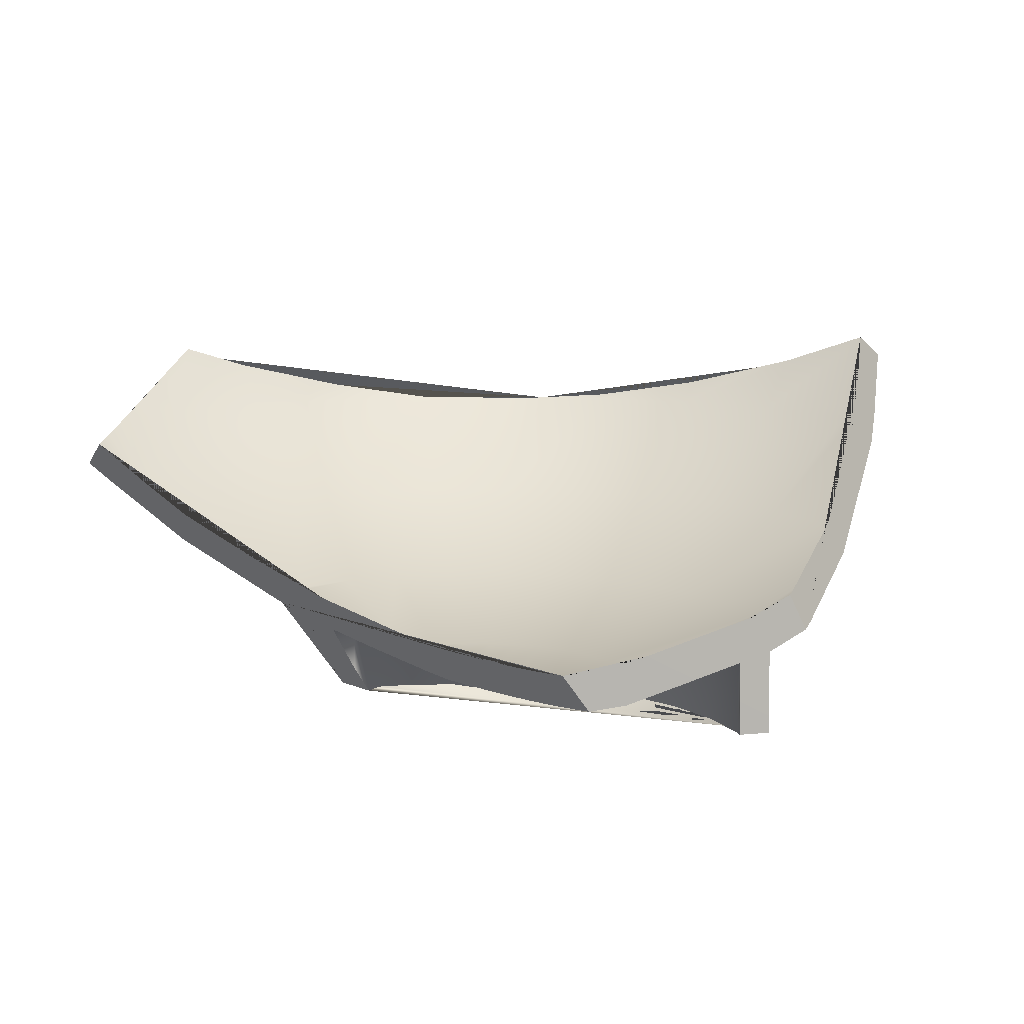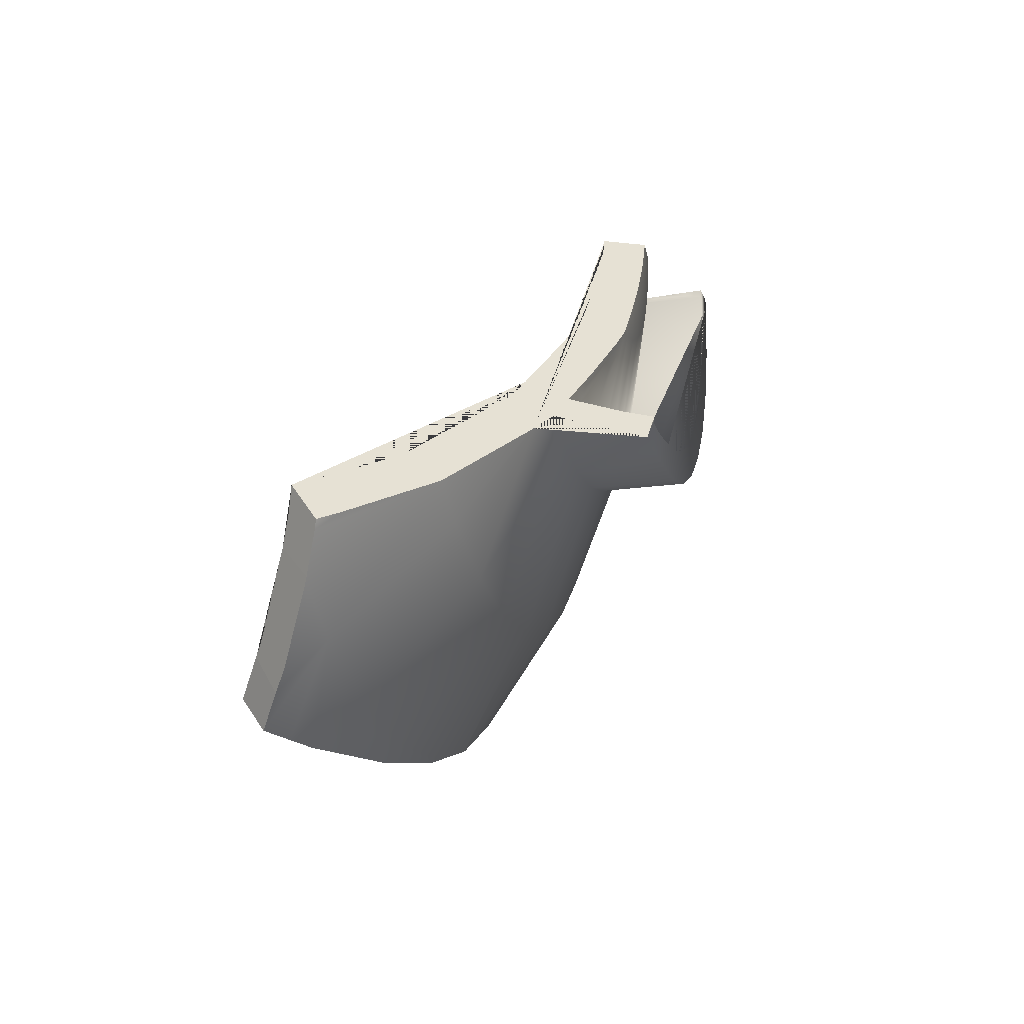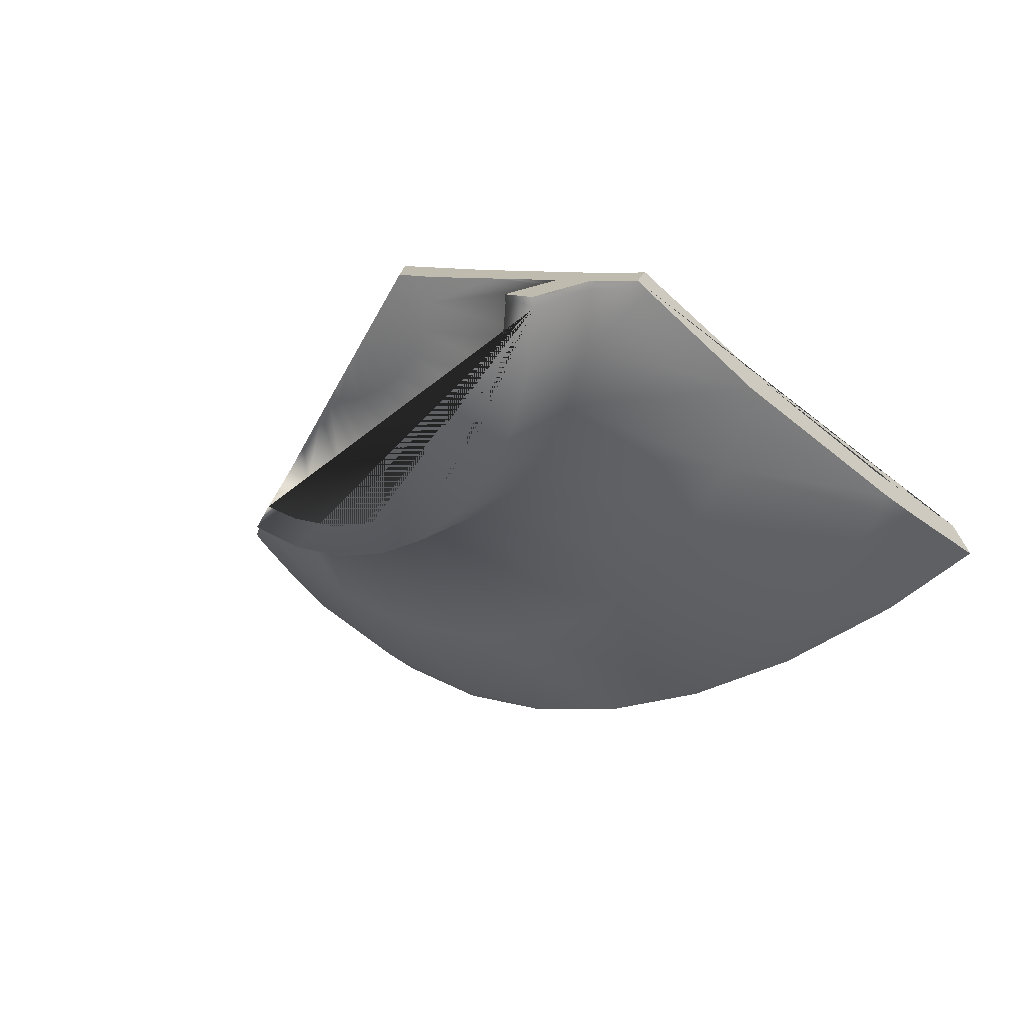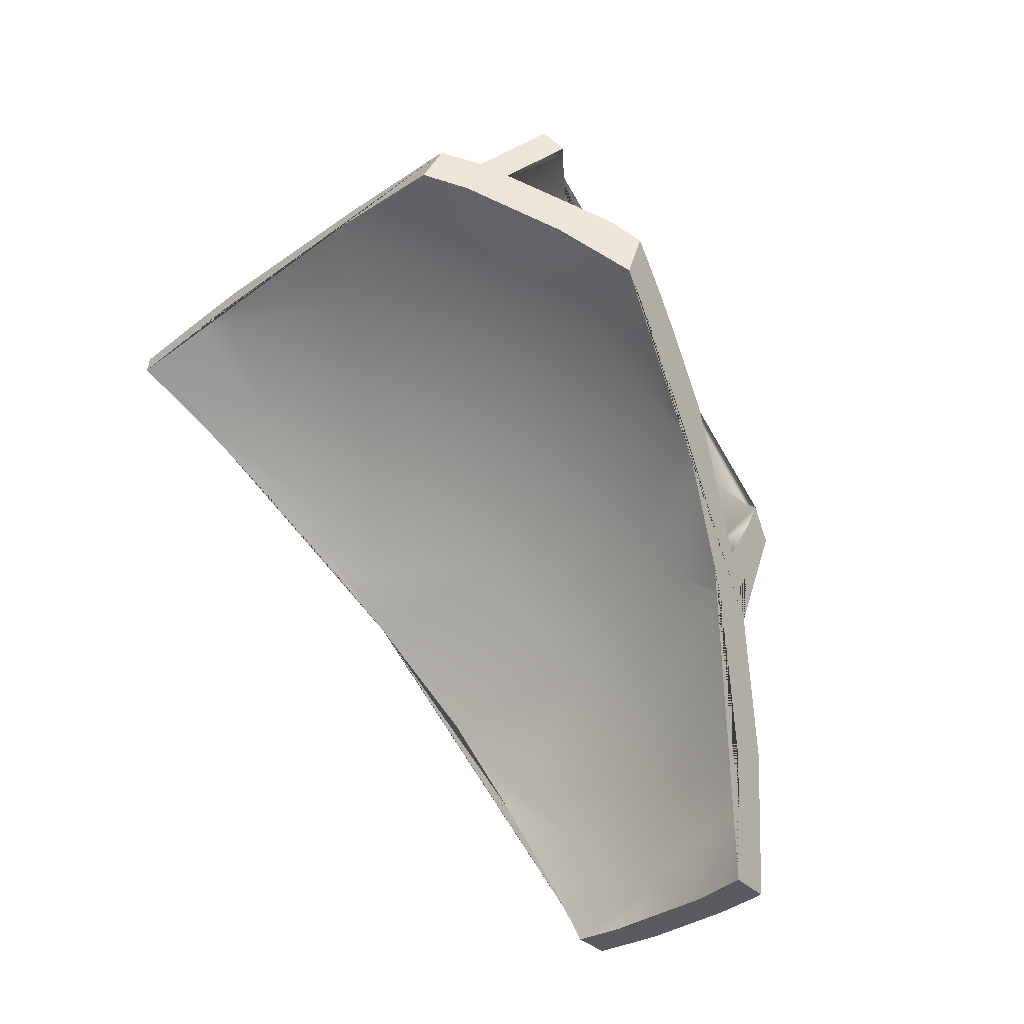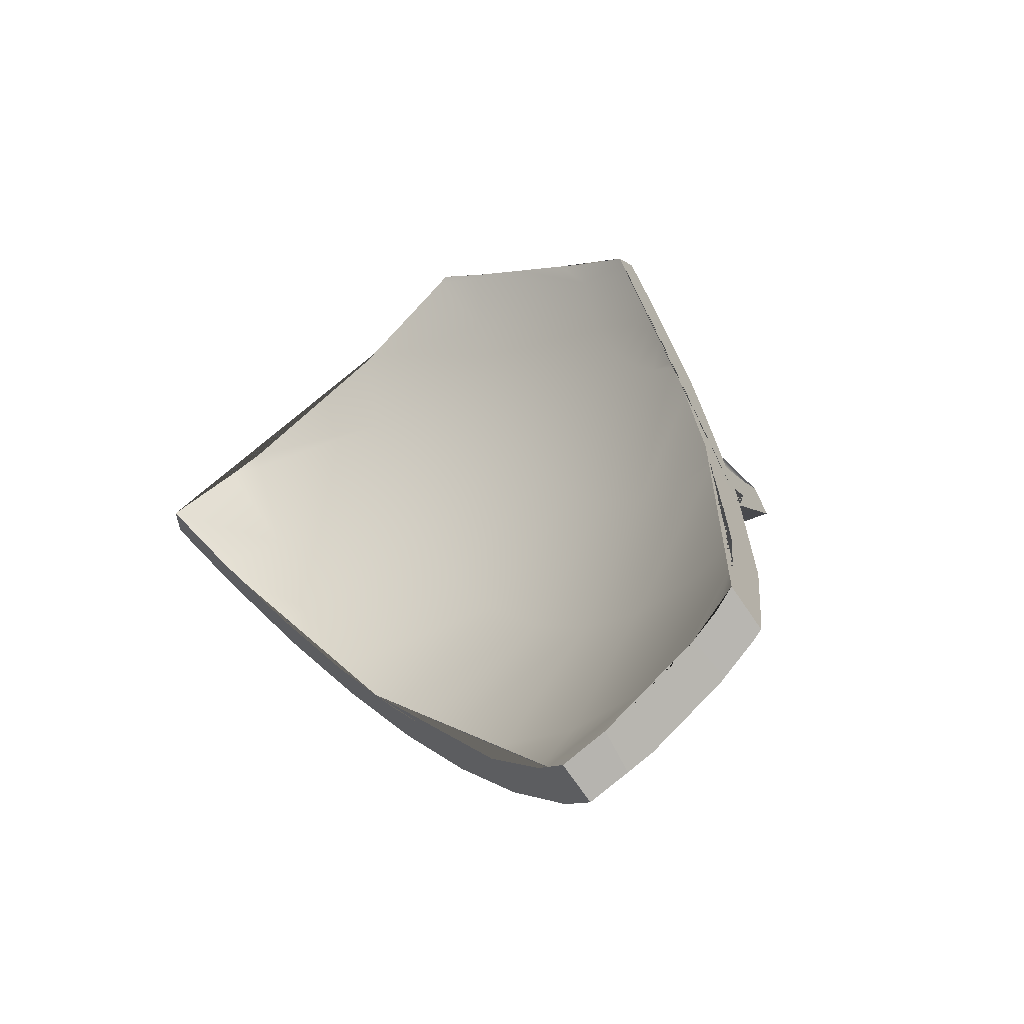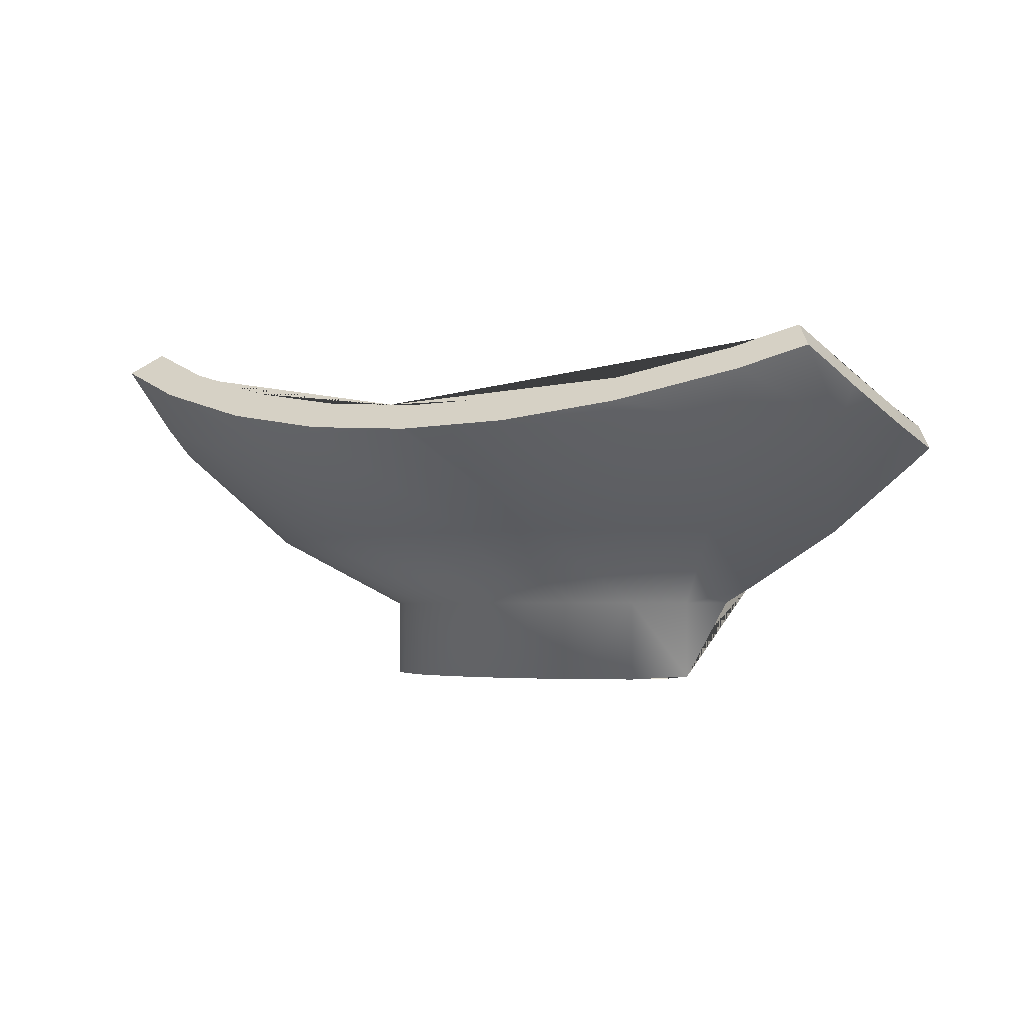
<metadata>
{"format":"obj","ext":"obj","renderer":"f3d","projection":"perspective","resolution":1024,"background":"white","views":[{"elev":10.5,"azim":-18.7,"up":"+Y"},{"elev":-19.8,"azim":-75.5,"up":"+Z"},{"elev":21.5,"azim":39.0,"up":"+Z"},{"elev":41.9,"azim":-129.4,"up":"+Z"},{"elev":-8.0,"azim":-125.3,"up":"+Z"},{"elev":-2.8,"azim":-173.2,"up":"+Y"}]}
</metadata>
<code>
o Sphere_cell.006_Sphere_cell.005
v 0 0.1977 -0.5556
v 0.1379 0.3221 -0.6935
v 0.1084 0.1977 -0.5449
v 0.07466 0.1053 -0.3753
v 0.03806 0.0484 -0.1913
v 0.2126 0.1977 -0.5133
v 0.1464 0.1053 -0.3536
v 0.07466 0.0484 -0.1802
v 0.3928 0.3221 -0.5879
v 0.3087 0.1977 -0.4619
v 0.2126 0.1053 -0.3182
v 0.1084 0.0484 -0.1622
v 0.5 0.3221 -0.5
v 0.3928 0.1977 -0.3928
v 0.2706 0.1053 -0.2706
v 0.1379 0.0484 -0.1379
v 0.5879 0.3221 -0.3928
v 0.4619 0.1977 -0.3087
v 0.3182 0.1053 -0.2126
v 0.1622 0.0484 -0.1084
v 0.6533 0.3221 -0.2706
v 0.5133 0.1977 -0.2126
v 0.3536 0.1053 -0.1464
v 0.1802 0.0484 -0.07466
v 0.5449 0.1977 -0.1084
v 0.3753 0.1053 -0.07466
v 0.1913 0.0484 -0.03806
v 0.3827 0.1053 0
v -0.2706 0.3221 -0.6533
v -0.2126 0.1977 -0.5133
v -0.1379 0.3221 -0.6935
v -0.1084 0.1977 -0.5449
v -0.07466 0.1053 -0.3753
v 0 0.3221 -0.7071
v 0 0.1053 -0.3827
v 0 0.2397 -0.5272
v 0.1309 0.3578 -0.6582
v 0.1029 0.2397 -0.5171
v 0.07082 0.152 -0.3561
v 0.03607 0.09804 -0.1814
v 0.2018 0.2397 -0.4871
v 0.1389 0.152 -0.3354
v 0.07076 0.09804 -0.1708
v 0.3729 0.3578 -0.558
v 0.2929 0.2397 -0.4384
v 0.2017 0.152 -0.3018
v 0.1027 0.09804 -0.1537
v 0.4746 0.3578 -0.4746
v 0.3728 0.2397 -0.3728
v 0.2567 0.152 -0.2567
v 0.1308 0.09804 -0.1307
v 0.558 0.3578 -0.3729
v 0.4384 0.2397 -0.2929
v 0.3018 0.152 -0.2017
v 0.1537 0.09804 -0.1027
v 0.62 0.3578 -0.2568
v 0.4871 0.2397 -0.2018
v 0.3354 0.152 -0.1389
v 0.1708 0.09804 -0.07076
v 0.3561 0.152 -0.07082
v 0.1814 0.09804 -0.03607
v 0.363 0.152 0
v -0.2568 0.3578 -0.62
v -0.2018 0.2397 -0.4871
v -0.1309 0.3578 -0.6582
v -0.1029 0.2397 -0.5171
v -0.07082 0.152 -0.3561
v 0 0.3578 -0.6711
v 0 0.152 -0.363
v 0 0.09804 -0.1849
v 0.06707 0.09351 -0.3372
v 0.1316 0.09351 -0.3176
v 0.191 0.09351 -0.2859
v 0.2431 0.09351 -0.2431
v 0.2859 0.09351 -0.191
v 0.3176 0.09351 -0.1316
v 0.3372 0.09351 -0.06707
v 0.3438 0.09351 0
v -0.06707 0.09351 -0.3372
v 0 0.09351 -0.3438
v 0.1464 0.000996 -0.3536
v 0.07466 0.000996 -0.3753
v 0.2126 0.000996 -0.3182
v 0.2706 0.000996 -0.2706
v 0.3182 0.000996 -0.2126
v 0.3536 0.000996 -0.1464
v 0.3753 0.000996 -0.07466
v 0.3827 0.000996 0
v 0 0.000996 -0.3827
v 0.06707 0.000996 -0.3372
v 0.1316 0.000996 -0.3176
v 0.191 0.000996 -0.2859
v 0.2431 0.000996 -0.2431
v 0.2859 0.000996 -0.191
v 0.3176 0.000996 -0.1316
v 0.3372 0.000996 -0.06707
v 0.3438 0.000996 0
v 0 0.000996 -0.3438
v 0.5171 0.2397 -0.1027
v 0.4426 0.1373 0
v 0.4298 0.1311 0.01263
v 0.4174 0.181 0
v 0.2903 0.13 0
v 0.2219 0.1094 -0.005454
v 0.1841 0.09804 -0.008597
v 0.4083 0.1767 0.008911
v 0.3625 0.152 0.005725
v 0.3428 0.000996 0.009567
v 0.3814 0.000996 0.01317
v 0.354 0.1494 0.00506
v 0.3818 0.1053 0.009287
v 0.3873 0.1083 0.009679
v 0.3815 0.02307 0.01242
v 0.2657 0.06983 0
v 0.1945 0.0484 -0.005919
v 0.3432 0.09351 0.006221
v 0.343 0.04388 0.008111
v 0.2844 0.07555 0.001553
v 0.03465 0.04668 -0.1742
v 0.05849 0.04424 -0.1412
v 0.02084 0.0484 -0.193
v 0.02778 0.09386 -0.1397
v 0 0.09731 -0.1776
v -0.005093 0.09804 -0.1844
v 0.09266 0.0421 -0.09266
v 0.1071 0.04187 -0.07154
v 0.08585 0.09001 -0.05736
v 0.07429 0.09019 -0.07429
v 0.07697 0.04283 -0.1152
v 0.06171 0.09078 -0.09236
v 0.0469 0.09191 -0.1132
v 0.1473 0.04379 -0.01017
v 0.1364 0.04289 -0.02713
v 0.1213 0.04212 -0.05024
v 0.1137 0.09118 -0.01493
v 0.1094 0.09082 -0.02176
v 0.09725 0.0902 -0.04028
v 0.6256 0.3578 -0.2384
v 0.6442 0.3896 -0.2668
v 0.6818 0.3597 -0.2824
v 0.6599 0.3221 -0.2489
v 0 0.05519 -0.2175
v -0.04748 0.000996 -0.3391
v -0.04582 0.1132 -0.2304
v -0.1168 0.1421 -0.3081
v -0.06707 0.03365 -0.3372
v -0.1366 0.1502 -0.3298
v -0.05577 0.07594 -0.2804
v -0.09886 0.09351 -0.3275
v -0.1278 0.1053 -0.3592
v -0.1408 0.152 -0.3344
v -0.07466 0.005248 -0.3753
v 0.6792 0.4613 -0.3256
v 0.6365 0.3932 -0.4253
v 0.7182 0.4343 -0.3435
v 0.6023 0.4226 -0.4025
v -0.1554 0.1223 -0.3839
v -0.2737 0.2397 -0.4486
v 0.5673 0.411 -0.4302
v 0.599 0.3807 -0.4549
v 0.5185 0.354 -0.5185
v 0.4907 0.3855 -0.4907
v -0.1612 0.1259 -0.3892
v -0.3601 0.3389 -0.5389
v -0.3204 0.2803 -0.4795
v -0.2699 0.1977 -0.4826
v -0.3851 0.2988 -0.5579
v -0.3792 0.302 -0.5676
v -0.3641 0.2796 -0.5449
v -0.3756 0.3308 -0.5136
v 0.3755 0.3635 -0.5619
v 0.3967 0.3306 -0.5938
v 0.294 0.3578 -0.6002
v 0.2705 0.3218 -0.653
v 0.2558 0.3555 -0.6175
v 0.263 0.3221 -0.6556
v 0.1875 0.3578 -0.6411
v -0.27 0.3996 -0.6518
v -0.2578 0.4093 -0.6637
v -0.3295 0.3578 -0.5812
v -0.3381 0.3525 -0.5693
v -0.3467 0.3221 -0.6126
v -0.3499 0.3201 -0.6081
v 0.1387 0.3269 -0.6974
v 0 0.3463 -0.727
v 0 0.3783 -0.688
v -0.1395 0.4113 -0.7013
v -0.1706 0.4216 -0.7007
v -0.2202 0.4379 -0.6996
v -0.2844 0.3659 -0.6865
v -0.2629 0.3829 -0.7075
v -0.1474 0.3812 -0.7411
v -0.1856 0.3938 -0.7403
v -0.2296 0.4083 -0.7393
v 0.4426 0.1373 0
v 0.4298 0.1311 0.01263
v 0.4174 0.181 0
v 0.5171 0.2397 -0.1027
v 0.2903 0.13 0
v 0.2219 0.1094 -0.005454
v 0.1841 0.09804 -0.008597
v 0.4083 0.1767 0.008911
v 0.3625 0.152 0.005725
v 0.3873 0.1083 0.009679
v 0.6599 0.3221 -0.2489
v 0.5449 0.1977 -0.1084
v 0.3814 0.000996 0.01317
v 0.3428 0.000996 0.009567
v 0.354 0.1494 0.00506
v 0.3818 0.1053 0.009287
v 0.2705 0.3218 -0.653
v 0.3967 0.3306 -0.5938
v 0.3815 0.02307 0.01242
v 0.2657 0.06983 0
v 0.1945 0.0484 -0.005919
v -0.3792 0.302 -0.5676
v -0.3851 0.2988 -0.5579
v 0.3432 0.09351 0.006221
v 0.343 0.04388 0.008111
v -0.07466 0.005248 -0.3753
v -0.04748 0.000996 -0.3391
v 0.2844 0.07555 0.001553
v 0.03465 0.04668 -0.1742
v 0.05849 0.04424 -0.1412
v 0.02084 0.0484 -0.193
v 0.02778 0.09386 -0.1397
v 0 0.09731 -0.1776
v -0.005093 0.09804 -0.1844
v 0.09266 0.0421 -0.09266
v 0.1071 0.04187 -0.07154
v 0.08585 0.09001 -0.05736
v 0.07429 0.09019 -0.07429
v 0.07697 0.04283 -0.1152
v 0.06171 0.09078 -0.09236
v 0.0469 0.09191 -0.1132
v 0.1473 0.04379 -0.01017
v 0.1364 0.04289 -0.02713
v 0.1213 0.04212 -0.05024
v 0.1137 0.09118 -0.01493
v 0.1094 0.09082 -0.02176
v 0.09725 0.0902 -0.04028
v 0.6256 0.3578 -0.2384
v 0.6442 0.3896 -0.2668
v 0.6818 0.3597 -0.2824
v 0 0.05519 -0.2175
v -0.05577 0.07594 -0.2804
v -0.04582 0.1132 -0.2304
v -0.1168 0.1421 -0.3081
v -0.3601 0.3389 -0.5389
v -0.3756 0.3308 -0.5136
v -0.06707 0.03365 -0.3372
v -0.1366 0.1502 -0.3298
v 0.1309 0.3578 -0.6582
v 0 0.3783 -0.688
v -0.09886 0.09351 -0.3275
v -0.1408 0.152 -0.3344
v -0.1278 0.1053 -0.3592
v 0.6792 0.4613 -0.3256
v 0.7182 0.4343 -0.3435
v 0.6365 0.3932 -0.4253
v 0.6023 0.4226 -0.4025
v -0.1554 0.1223 -0.3839
v -0.2737 0.2397 -0.4486
v 0.5673 0.411 -0.4302
v 0.599 0.3807 -0.4549
v 0.5185 0.354 -0.5185
v 0.4907 0.3855 -0.4907
v -0.1612 0.1259 -0.3892
v -0.2699 0.1977 -0.4826
v -0.3381 0.3525 -0.5693
v -0.3204 0.2803 -0.4795
v -0.3641 0.2796 -0.5449
v 0.3755 0.3635 -0.5619
v 0.294 0.3578 -0.6002
v 0.2558 0.3555 -0.6175
v 0.263 0.3221 -0.6556
v 0.1875 0.3578 -0.6411
v -0.27 0.3996 -0.6518
v -0.2578 0.4093 -0.6637
v -0.2202 0.4379 -0.6996
v -0.3295 0.3578 -0.5812
v -0.2844 0.3659 -0.6865
v -0.3467 0.3221 -0.6126
v -0.3499 0.3201 -0.6081
v 0.1387 0.3269 -0.6974
v 0 0.3463 -0.727
v -0.1395 0.4113 -0.7013
v -0.1706 0.4216 -0.7007
v -0.2629 0.3829 -0.7075
v -0.2296 0.4083 -0.7393
v -0.1474 0.3812 -0.7411
v -0.1856 0.3938 -0.7403
f 274 171 162 159 160 161 172 174 176 184 185 192 292 288 187 186 37 277 175
f 104 105 239 236 115 114 118
f 117 108 109 113
f 155 154 160 159 156 153
f 248 252 256 158 165 170 167 169 166 163 157
f 170 164 181 183 168 167
f 292 194 189 288
f 101 100 25 141 140 155 153 139 138 99 102 106
f 181 180 178 179 191 190 182 183
f 157 150 152 143 146 149 148 142 121 223 224 129 229 230 134 133 236 239 136 137 231 232 234 131 226 227 228 247 248
f 179 189 194 191
f 110 103 104 118 116 117 113 111 112
f 106 107 110 112 101
f 34 286 285 2
f 1 34 2 3
f 4 3 6 7
f 3 2 276 211 6
f 222 214 78 218
f 2 285 276
f 6 211 9 10
f 7 6 10 11
f 23 86 85 19
f 9 212 266 13
f 10 9 13 14
f 13 266 265 260 17
f 14 13 17 18
f 17 260 259 244 21
f 18 17 21 22
f 23 22 206 26
f 21 244 205
f 22 21 205 206
f 88 207 208 97 96 95 94 93 92 91 90 98 221 220 89 82 81 83 84 85 86 87
f 262 268 30 32 33 257
f 28 210 213 207 88
f 95 96 77 76
f 90 91 72 71
f 29 282 289 290 193 291 31
f 30 29 31 32
f 92 93 74 73
f 31 291 286 34
f 32 31 34 1
f 70 40 39 69
f 68 253 254
f 36 38 253 68
f 69 39 38 36
f 38 41 275 177 253
f 39 42 41 38
f 40 43 42 39
f 41 45 44 173 275
f 42 46 45 41
f 43 47 46 42
f 46 50 49 45
f 47 51 50 46
f 44 48 267 273
f 45 49 48 44
f 48 52 261 264 267
f 49 53 52 48
f 50 54 53 49
f 51 55 54 50
f 55 59 58 54
f 52 56 243 258 261
f 53 57 56 52
f 54 58 57 53
f 56 242 243
f 57 198 242 56
f 58 60 198 57
f 59 61 60 58
f 61 201 200 199 62 60
f 60 62 197 198
f 62 203 202 197
f 63 65 287 188 280 279 278
f 64 66 65 63
f 151 67 66 64
f 65 68 254 287
f 66 36 68 65
f 67 69 36 66
f 16 74 75 20
f 19 85 84 15
f 20 75 76 24
f 28 88 87 26
f 79 251 221 98 80
f 8 72 73 12
f 24 76 77 27
f 27 77 78 214 215
f 94 95 76 75
f 257 33 220
f 71 80 98 90
f 75 74 93 94
f 91 92 73 72
f 4 7 81 82
f 7 11 83 81
f 35 4 82 89
f 28 195 196 204 210
f 11 15 84 83
f 87 86 23 26
f 225 245 80 71 5
f 11 10 14 15
f 15 14 18 19
f 245 246 79 80
f 246 255 79
f 96 97 78 77
f 79 255 251
f 5 71 72 8
f 19 18 22 23
f 12 73 74 16
f 268 269 30
f 219 218 78 97 208
f 122 235 43 40
f 283 282 29
f 127 241 59 55
f 269 272 216 284 283 29 30
f 271 263 64 63 281 270 249
f 125 233 12 16
f 272 217 216
f 240 135 201 61
f 237 238 24 27
f 220 33 35 89
f 199 209 203 62
f 235 130 47 43
f 33 32 1 35
f 249 250 271
f 233 120 8 12
f 263 151 64
f 119 225 5
f 35 1 3 4
f 241 240 61 59
f 215 132 237 27
f 26 206 195 28
f 123 122 40 70
f 130 128 51 47
f 120 119 5 8
f 211 212 9
f 147 145 144 67 151
f 144 124 70 69 67
f 238 126 20 24
f 273 173 44
f 126 125 16 20
f 278 281 63
f 124 123 70
f 128 127 55 51

</code>
